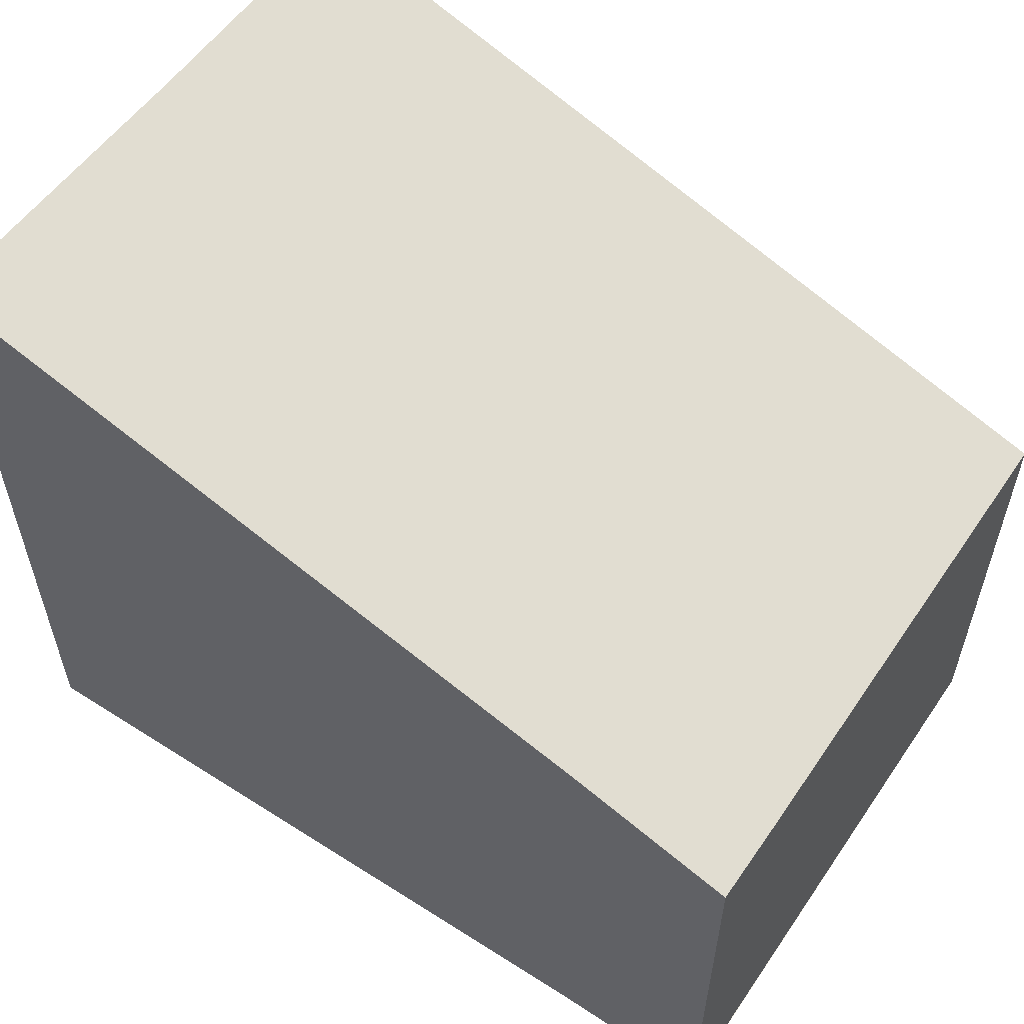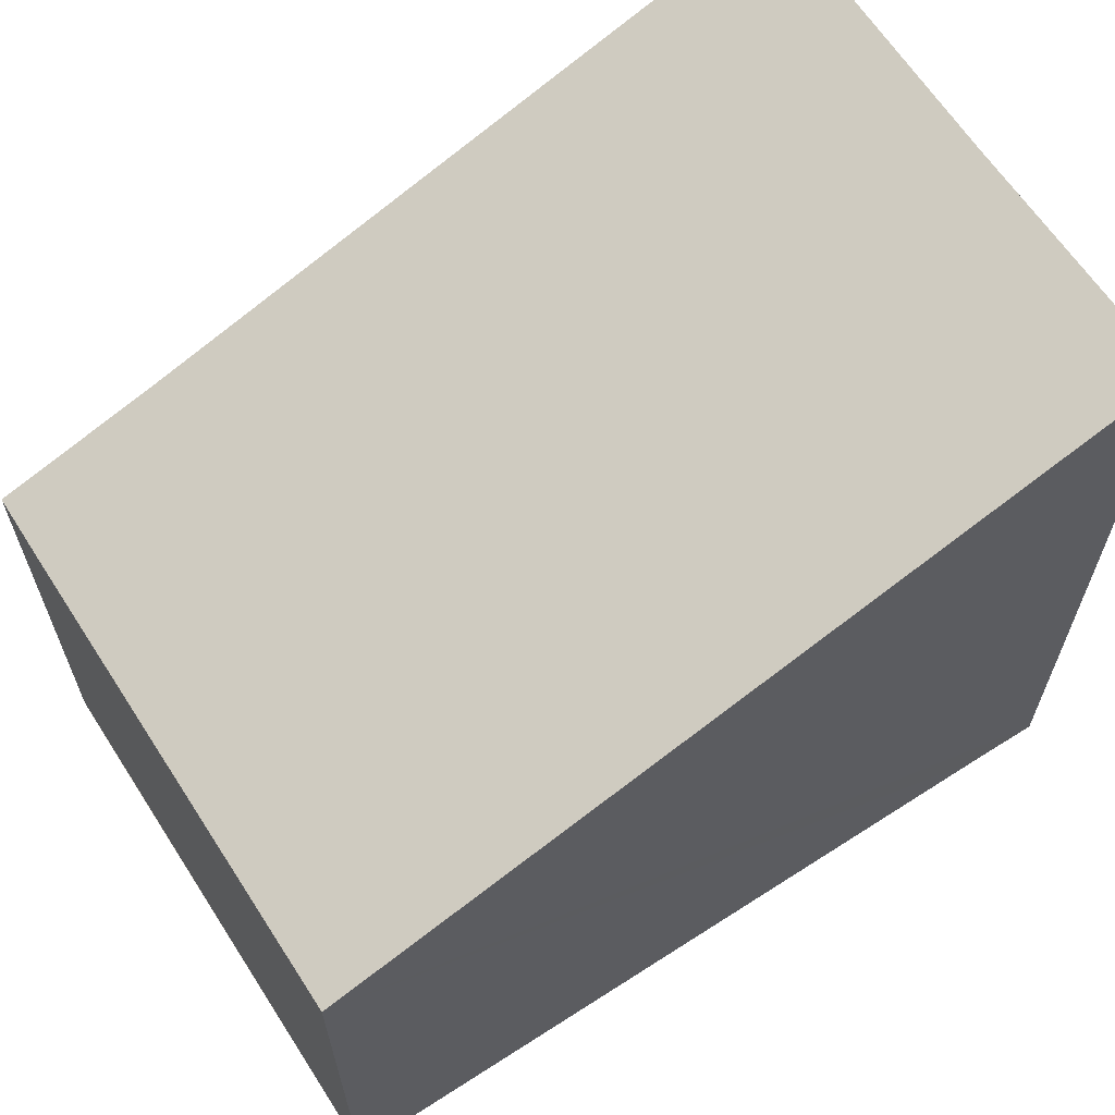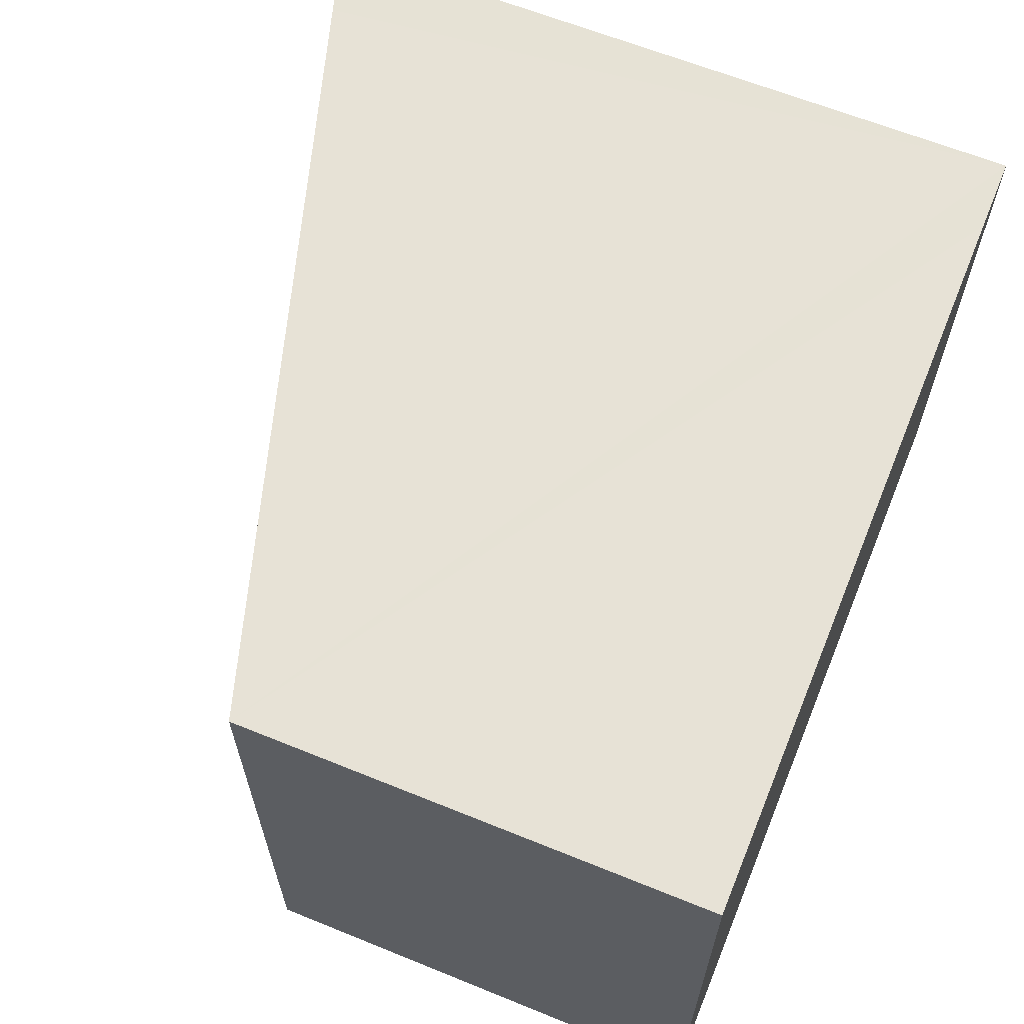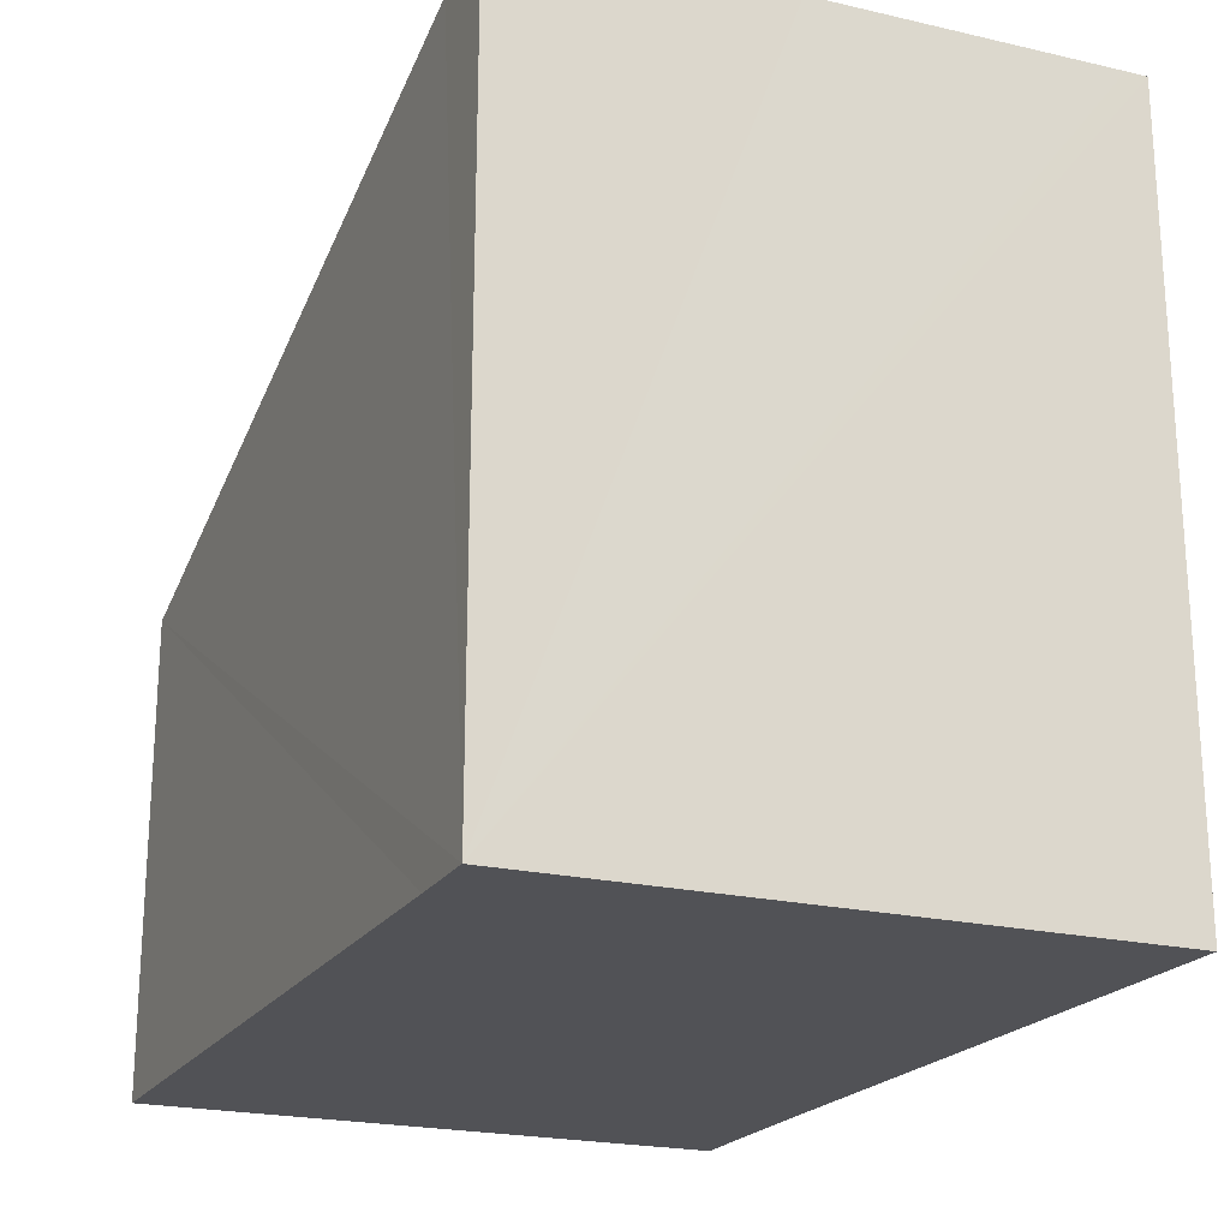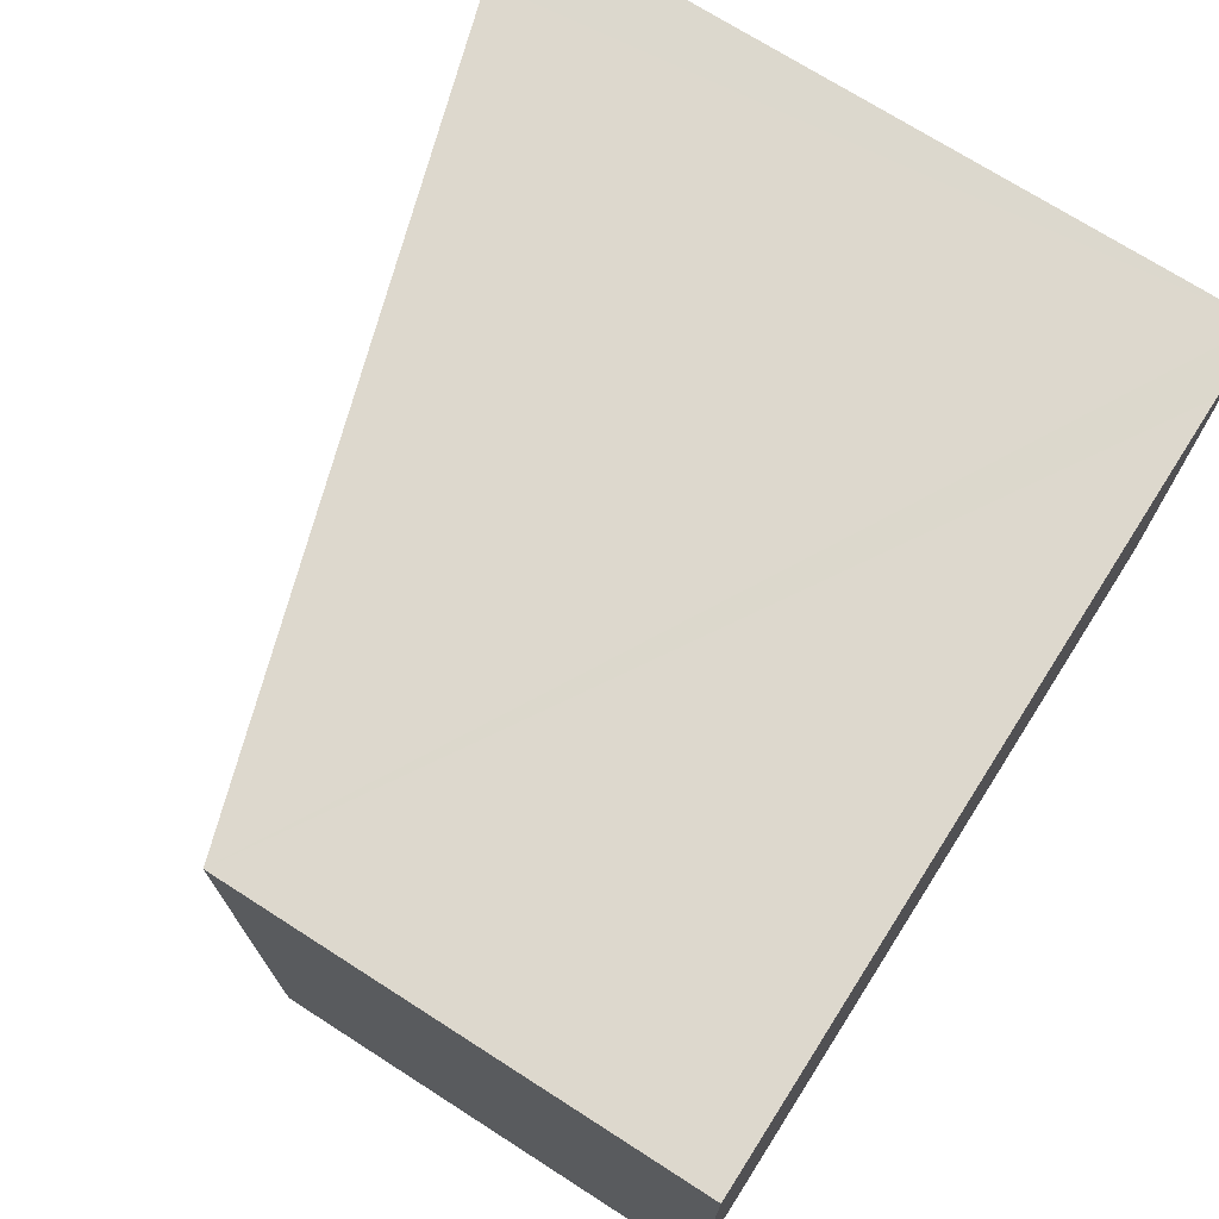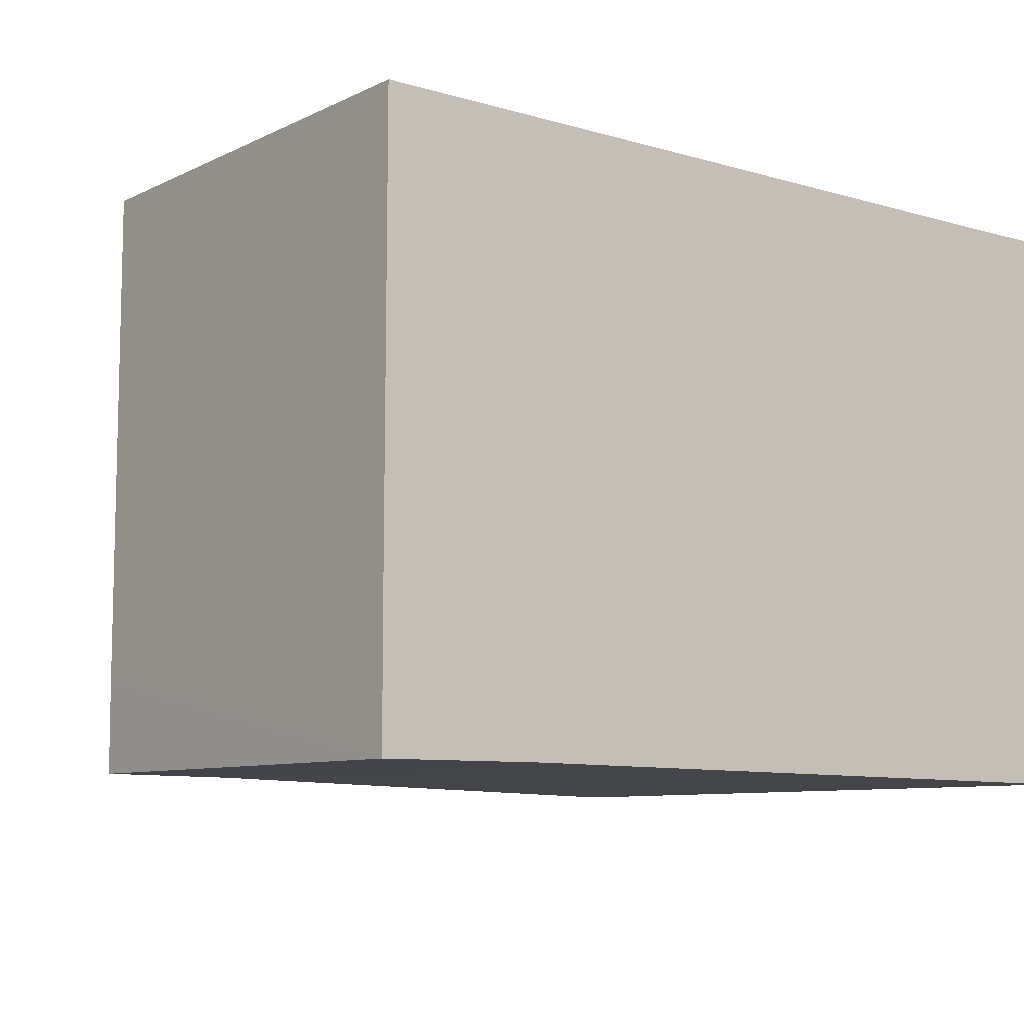
<metadata>
{"format":"obj","ext":"obj","renderer":"f3d","projection":"perspective","resolution":1024,"background":"white","views":[{"elev":56.9,"azim":-145.9,"up":"+Y"},{"elev":63.2,"azim":-32.9,"up":"+Y"},{"elev":63.6,"azim":-67.7,"up":"+Z"},{"elev":-21.3,"azim":66.4,"up":"+Y"},{"elev":72.2,"azim":-57.4,"up":"+Z"},{"elev":-8.5,"azim":-38.1,"up":"+Z"}]}
</metadata>
<code>
v  0 6.361 3.895e-16
v  2.237 7.072 -1.208
v  0.005 6.36 -1.218
v  0.015 6.378 6.667
v  11.56 10.04 -1.297
v  10.41 9.689 6.645
v  11.56 10.04 -1.007
v  11.48 10.03 2.982
v  11.48 10.03 3.639
v  11.47 10.03 6.65
v  11.47 -4.072e-16 6.65
v  11.56 7.942e-17 -1.297
v  11.48 -2.228e-16 3.639
v  11.56 6.166e-17 -1.007
v  11.48 -1.826e-16 2.982
v  2.237 7.397e-17 -1.208
v  0.005 7.458e-17 -1.218
v  0.015 -4.082e-16 6.667
v  0 0 0
v  10.41 -4.069e-16 6.645
g defaultobject
f 1 2 3
f 2 1 4
f 2 4 5
f 5 4 6
f 5 6 7
f 7 6 8
f 8 6 9
f 9 6 10
f 11 9 10
f 9 11 8
f 8 11 7
f 7 11 5
f 5 11 12
f 12 11 13
f 12 13 14
f 14 13 15
f 12 2 5
f 2 12 16
f 2 16 3
f 3 16 17
f 17 1 3
f 1 17 4
f 4 17 18
f 18 17 19
f 6 11 10
f 11 6 4
f 11 4 20
f 20 4 18
f 16 19 17
f 19 16 18
f 18 16 12
f 18 12 20
f 20 12 14
f 20 14 15
f 20 15 13
f 20 13 11

</code>
